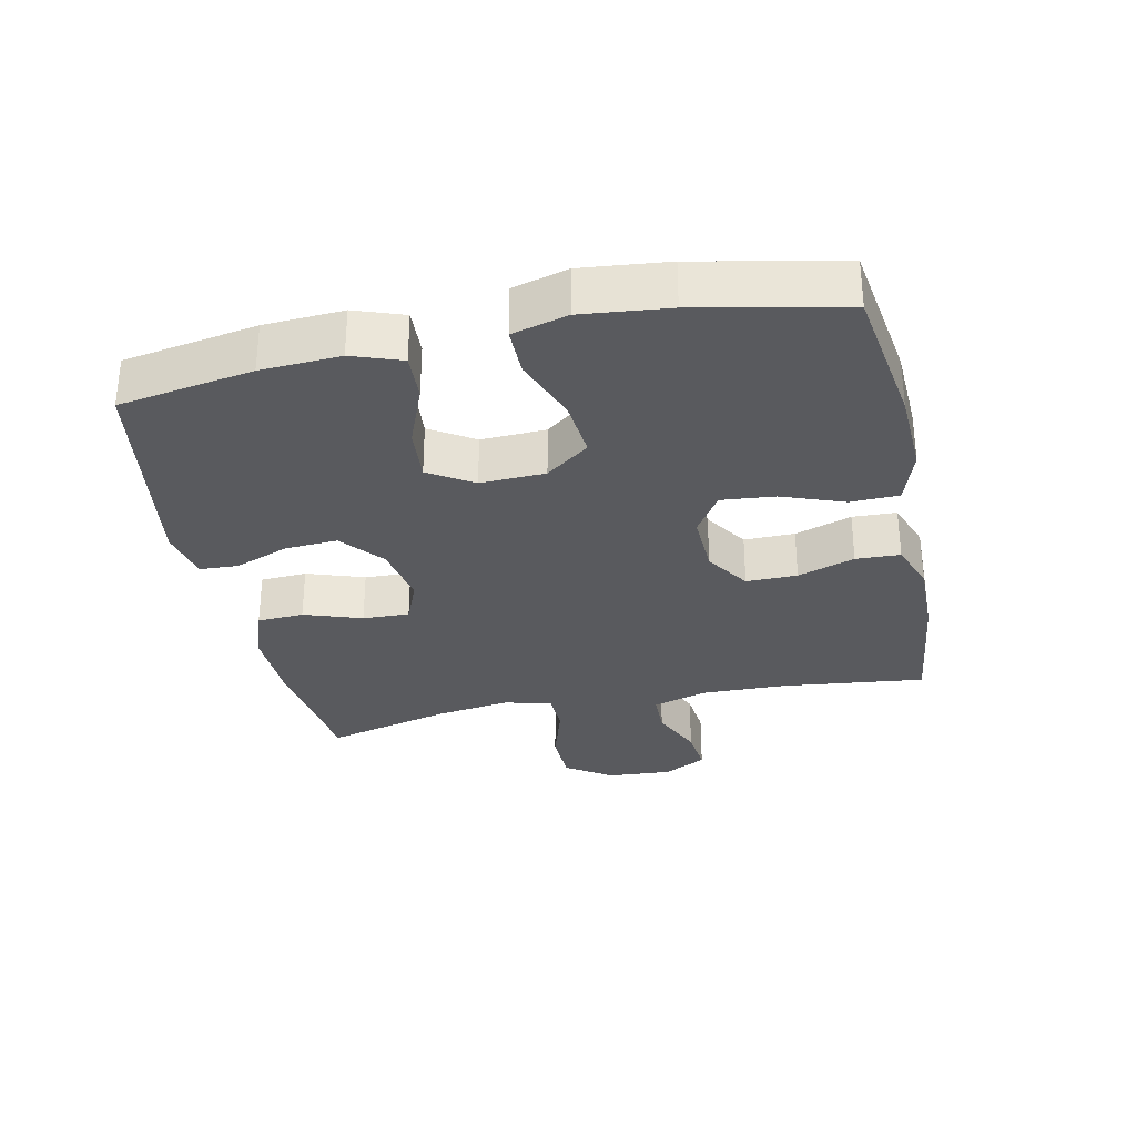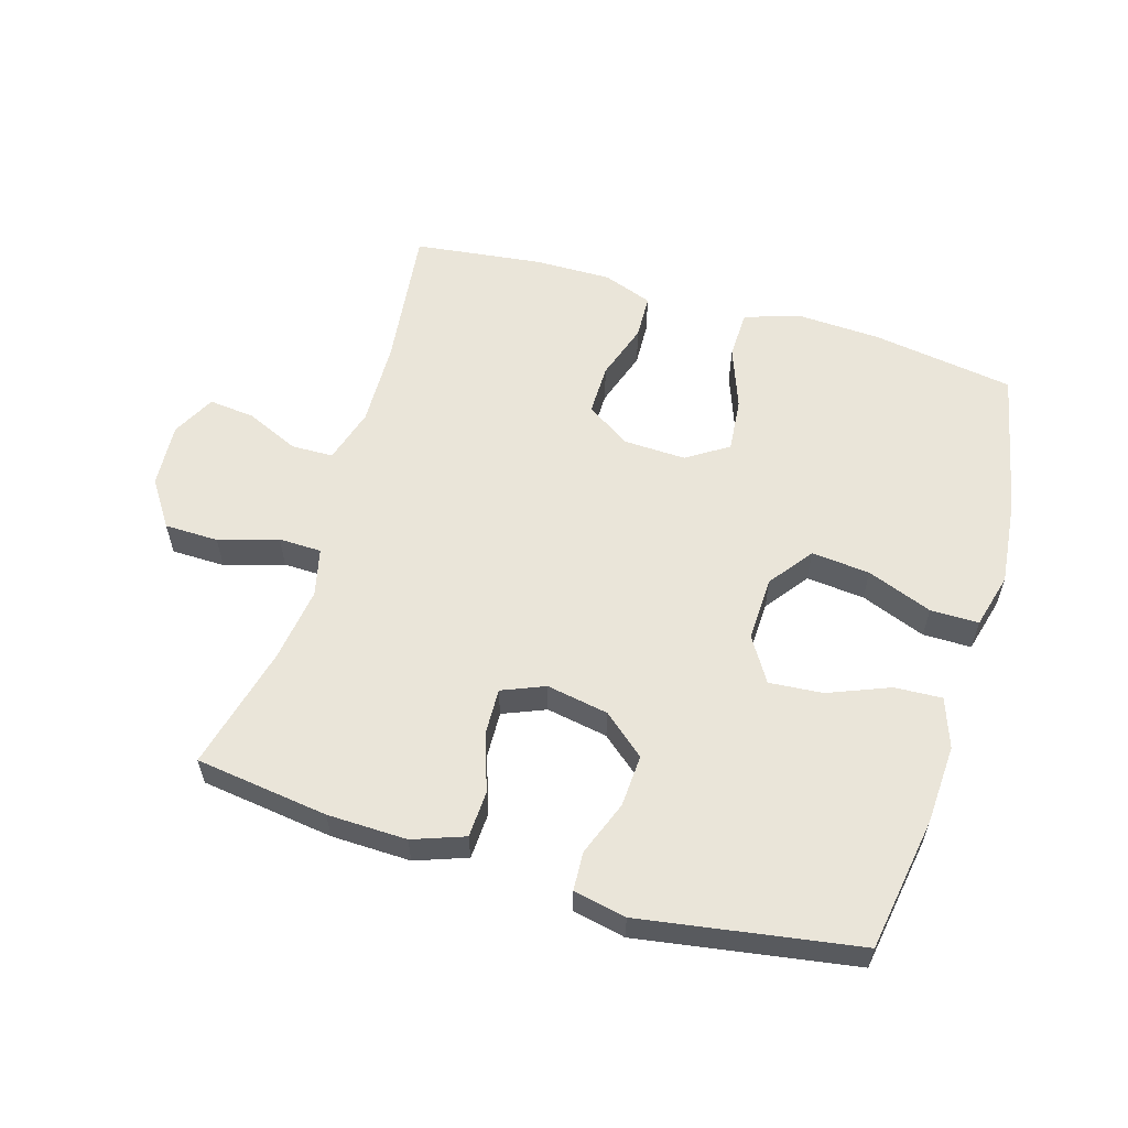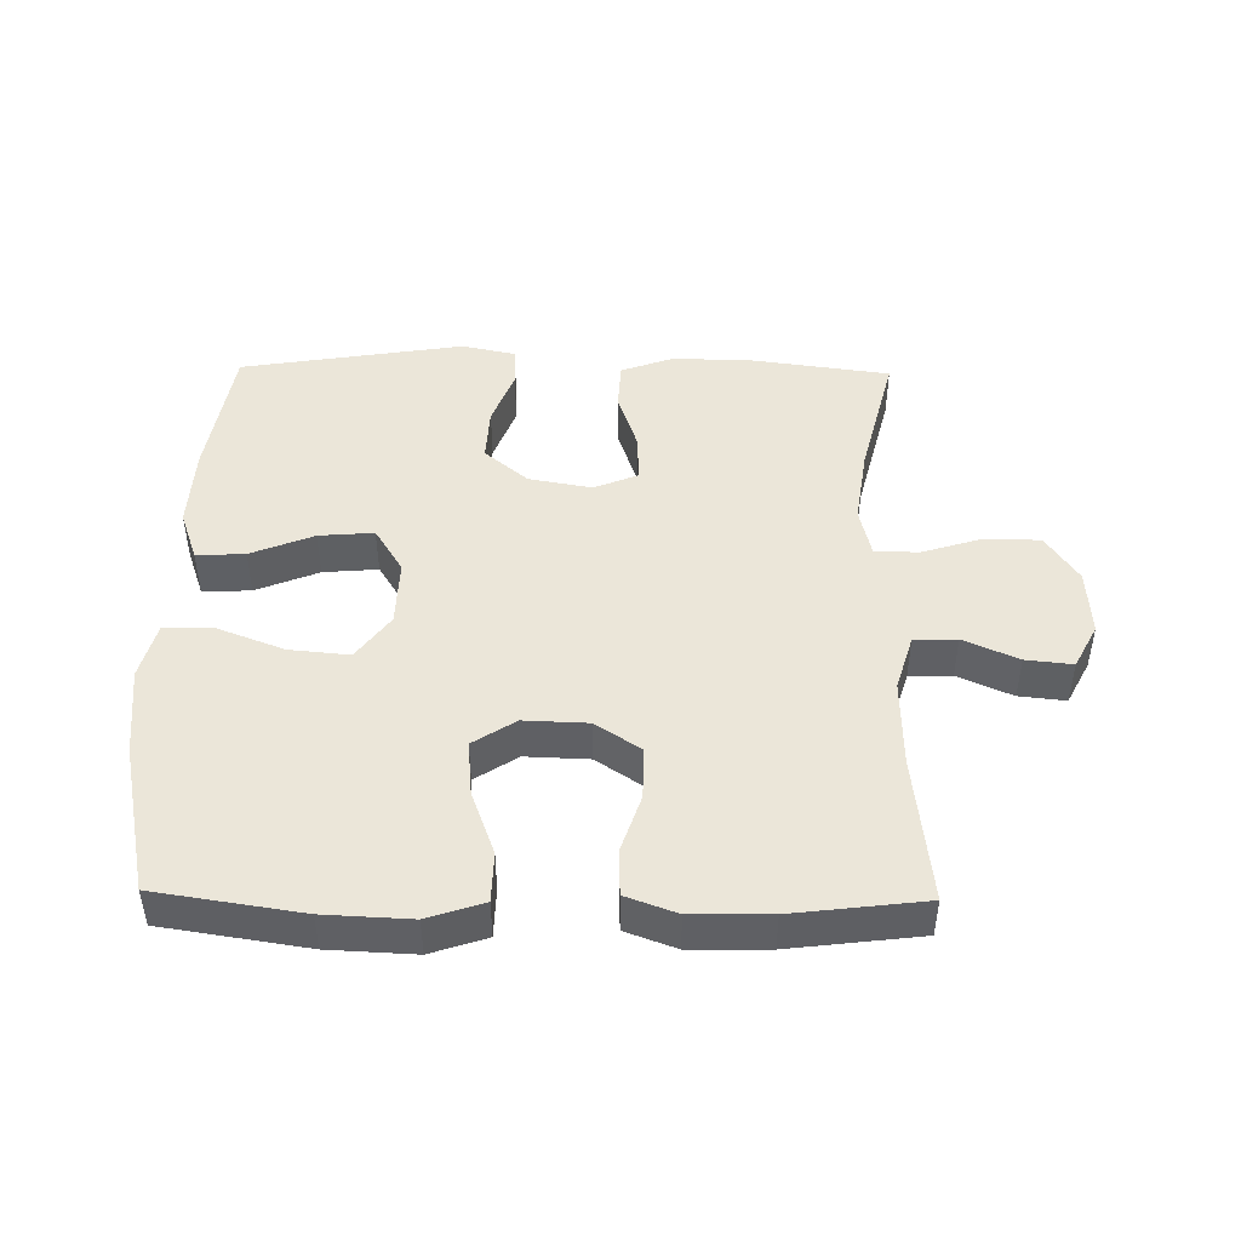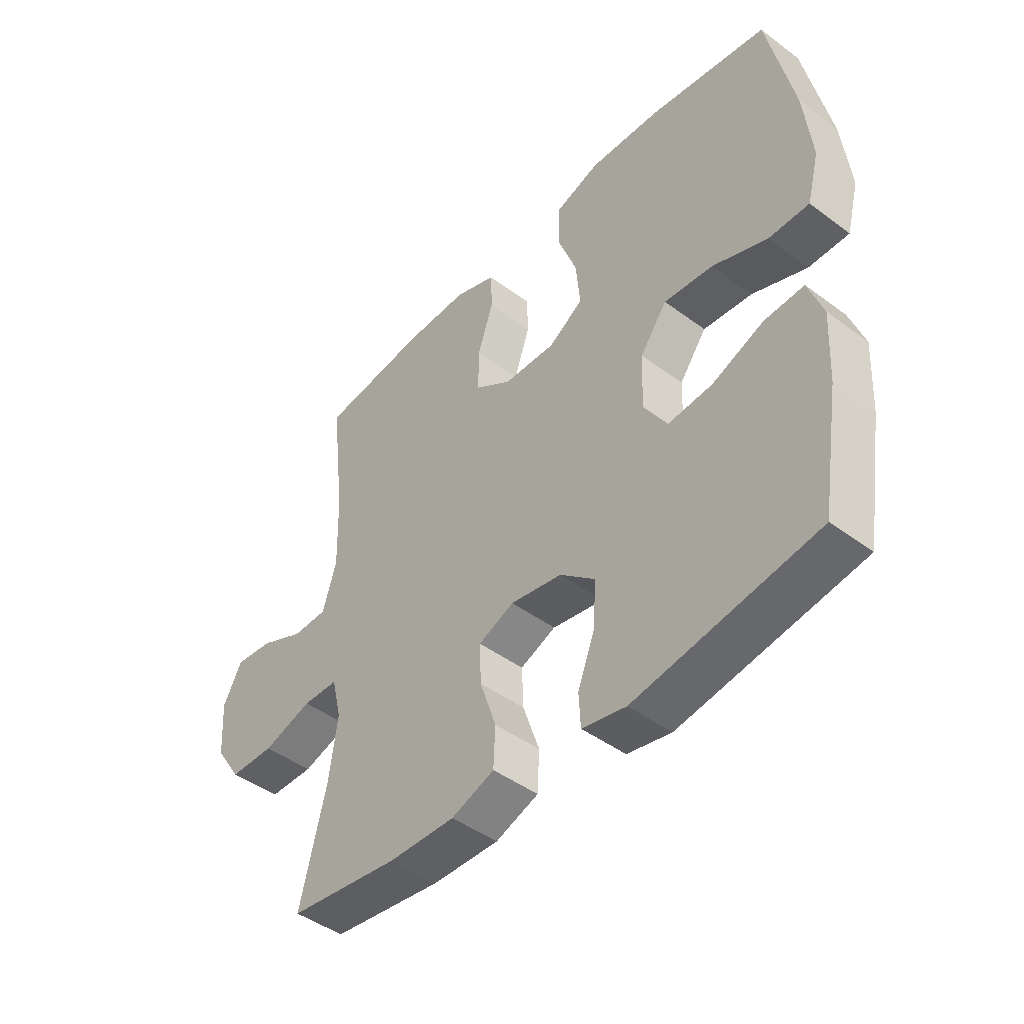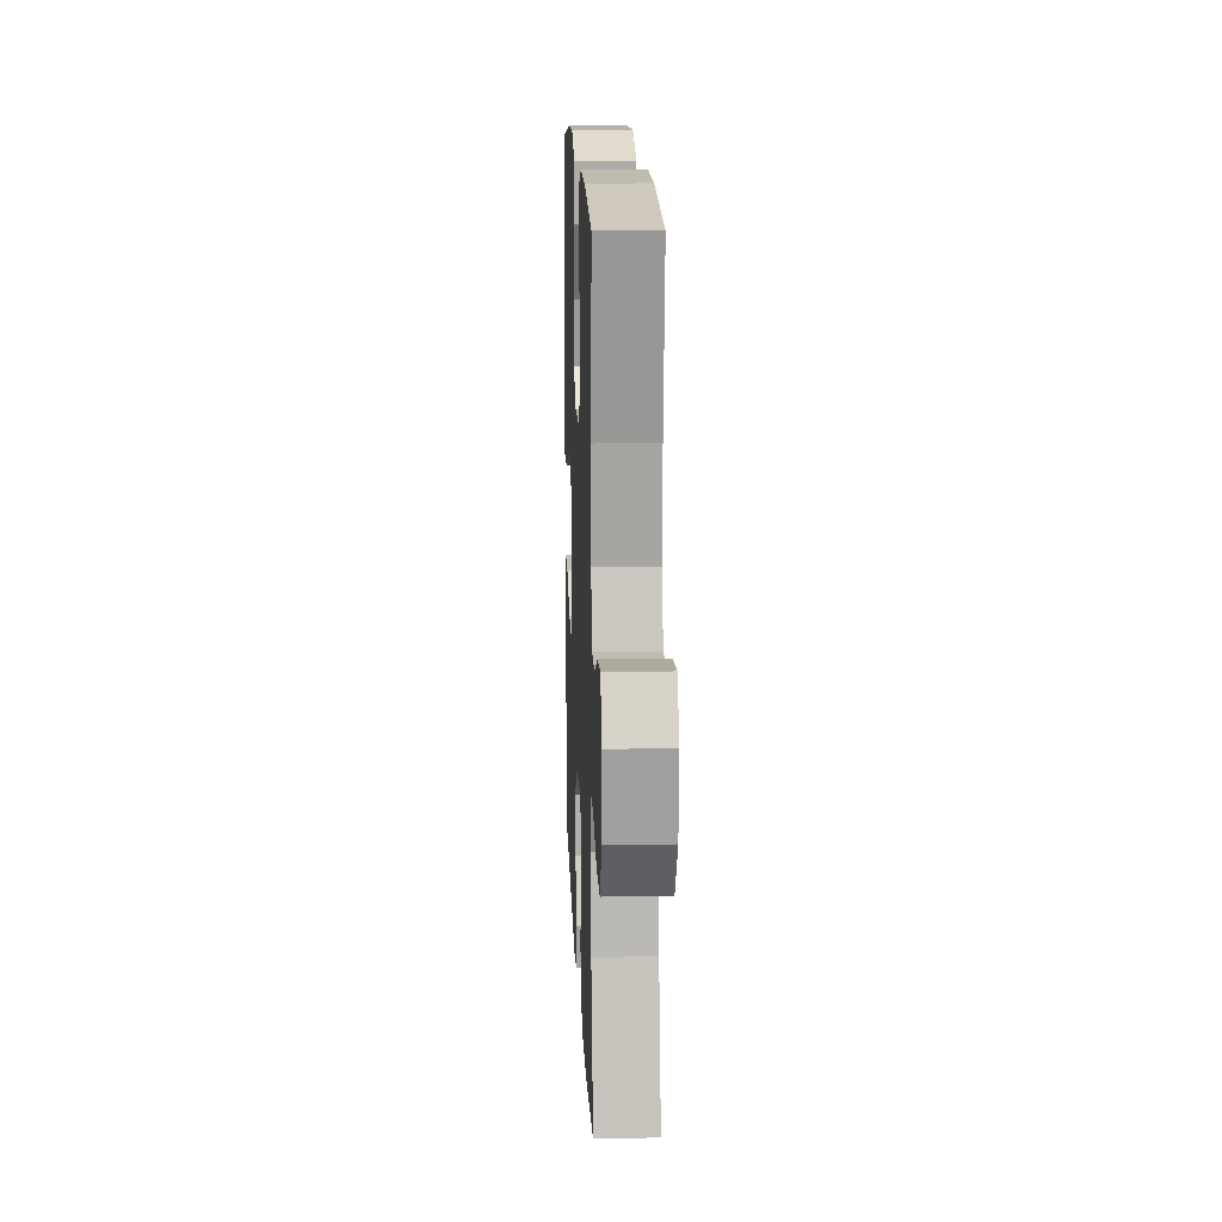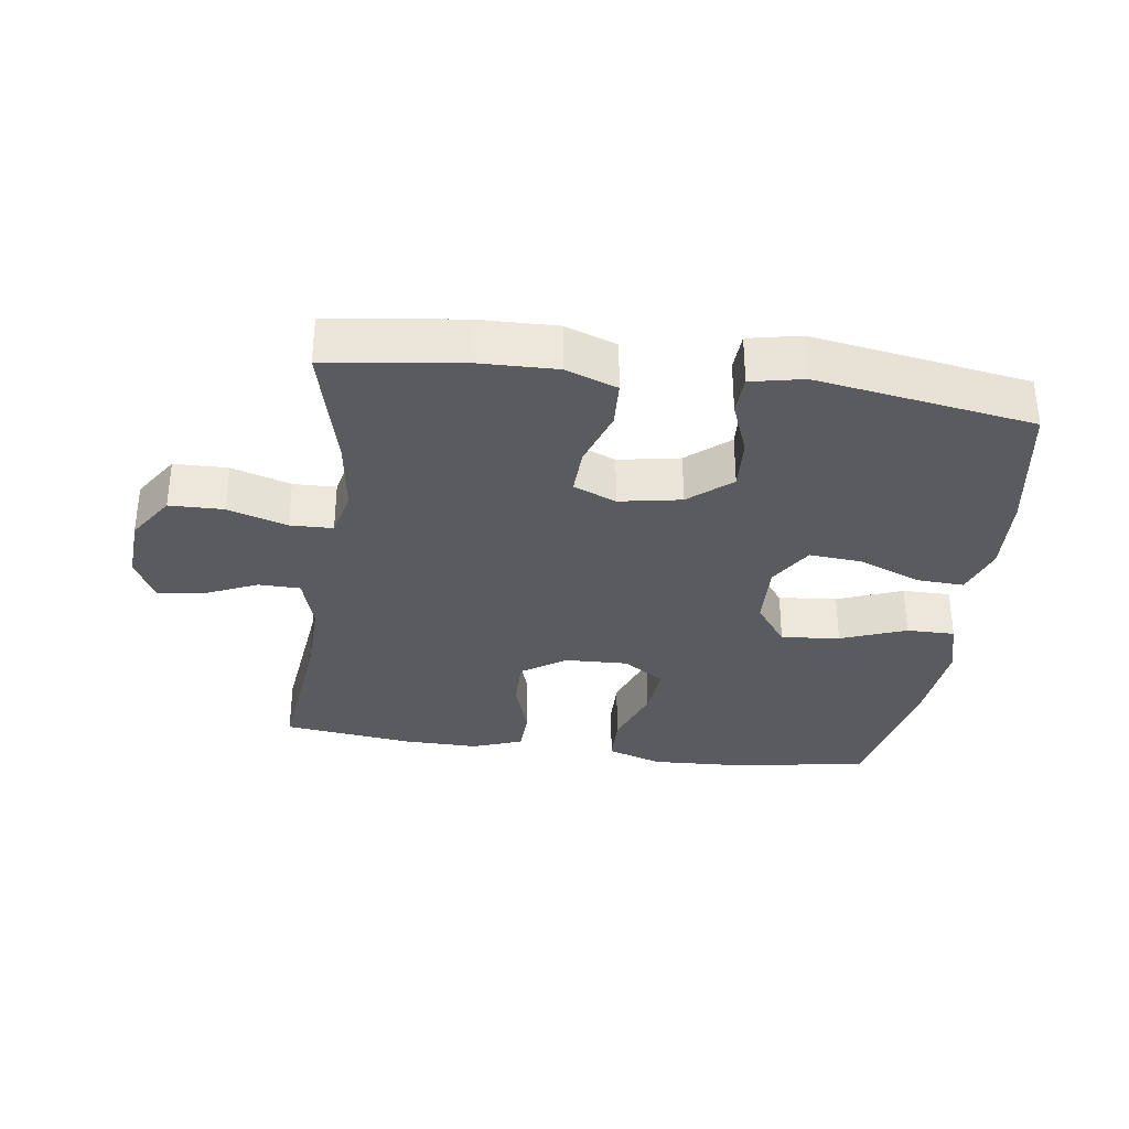
<metadata>
{"format":"obj","ext":"obj","renderer":"f3d","projection":"perspective","resolution":1024,"background":"white","views":[{"elev":-31.5,"azim":-77.9,"up":"+Y"},{"elev":58.6,"azim":-163.3,"up":"+Y"},{"elev":46.7,"azim":0.9,"up":"+Y"},{"elev":-45.1,"azim":-130.7,"up":"+Z"},{"elev":15.2,"azim":87.5,"up":"+Z"},{"elev":-33.4,"azim":172.2,"up":"+Y"}]}
</metadata>
<code>
o path444
v 0.4295 0.0375 -0.3044
v 0.4129 0.0375 -0.188
v 0.4307 0.0375 -0.1132
v 0.4979 0.0375 -0.1115
v 0.5905 0.0375 -0.1405
v 0.6749 0.0375 -0.139
v 0.7232 0.0375 -0.06681
v 0.7298 0.0375 0.03419
v 0.6948 0.0375 0.1014
v 0.6231 0.0375 0.09385
v 0.5397 0.0375 0.05712
v 0.4742 0.0375 0.0584
v 0.4486 0.0375 0.1441
v 0.452 0.0375 0.2777
v 0.4783 0.0375 0.502
v 0.2771 0.0375 0.5269
v 0.157 0.0375 0.5287
v 0.07939 0.0375 0.5005
v 0.07665 0.0375 0.4313
v 0.1063 0.0375 0.3423
v 0.107 0.0375 0.2626
v 0.03793 0.0375 0.2174
v -0.05979 0.0375 0.214
v -0.1247 0.0375 0.2559
v -0.1166 0.0375 0.34
v -0.08045 0.0375 0.4375
v -0.08226 0.0375 0.5132
v -0.1677 0.0375 0.5417
v -0.3005 0.0375 0.5358
v -0.5234 0.0375 0.502
v -0.5715 0.0375 0.274
v -0.5859 0.0375 0.1385
v -0.5631 0.0375 0.05204
v -0.4875 0.0375 0.05204
v -0.3853 0.0375 0.0908
v -0.2936 0.0375 0.09942
v -0.243 0.0375 0.03144
v -0.2394 0.0375 -0.06987
v -0.2825 0.0375 -0.1389
v -0.3664 0.0375 -0.1318
v -0.4626 0.0375 -0.0932
v -0.5367 0.0375 -0.08936
v -0.5641 0.0375 -0.1665
v -0.5576 0.0375 -0.2903
v -0.5234 0.0375 -0.4999
v -0.1833 0.0375 -0.5547
v -0.101 0.0375 -0.5378
v -0.09783 0.0375 -0.4773
v -0.1302 0.0375 -0.3923
v -0.1348 0.0375 -0.3103
v -0.06885 0.0375 -0.2553
v 0.0278 0.0375 -0.2381
v 0.09475 0.0375 -0.2658
v 0.09202 0.0375 -0.3386
v 0.06134 0.0375 -0.4288
v 0.0649 0.0375 -0.5013
v 0.1457 0.0375 -0.5306
v 0.2701 0.0375 -0.5277
v 0.4783 0.0375 -0.4999
v 0.4295 -0.0375 -0.3044
v 0.4129 -0.0375 -0.188
v 0.4307 -0.0375 -0.1132
v 0.4979 -0.0375 -0.1115
v 0.5905 -0.0375 -0.1405
v 0.6749 -0.0375 -0.139
v 0.7232 -0.0375 -0.06681
v 0.7298 -0.0375 0.03419
v 0.6948 -0.0375 0.1014
v 0.6231 -0.0375 0.09385
v 0.5397 -0.0375 0.05712
v 0.4742 -0.0375 0.0584
v 0.4486 -0.0375 0.1441
v 0.452 -0.0375 0.2777
v 0.4783 -0.0375 0.502
v 0.2771 -0.0375 0.5269
v 0.157 -0.0375 0.5287
v 0.07939 -0.0375 0.5005
v 0.07665 -0.0375 0.4313
v 0.1063 -0.0375 0.3423
v 0.107 -0.0375 0.2626
v 0.03793 -0.0375 0.2174
v -0.05979 -0.0375 0.214
v -0.1247 -0.0375 0.2559
v -0.1166 -0.0375 0.34
v -0.08045 -0.0375 0.4375
v -0.08226 -0.0375 0.5132
v -0.1677 -0.0375 0.5417
v -0.3005 -0.0375 0.5358
v -0.5234 -0.0375 0.502
v -0.5715 -0.0375 0.274
v -0.5859 -0.0375 0.1385
v -0.5631 -0.0375 0.05204
v -0.4875 -0.0375 0.05204
v -0.3853 -0.0375 0.0908
v -0.2936 -0.0375 0.09942
v -0.243 -0.0375 0.03144
v -0.2394 -0.0375 -0.06987
v -0.2825 -0.0375 -0.1389
v -0.3664 -0.0375 -0.1318
v -0.4626 -0.0375 -0.0932
v -0.5367 -0.0375 -0.08936
v -0.5641 -0.0375 -0.1665
v -0.5576 -0.0375 -0.2903
v -0.5234 -0.0375 -0.4999
v -0.1833 -0.0375 -0.5547
v -0.101 -0.0375 -0.5378
v -0.09783 -0.0375 -0.4773
v -0.1302 -0.0375 -0.3923
v -0.1348 -0.0375 -0.3103
v -0.06885 -0.0375 -0.2553
v 0.0278 -0.0375 -0.2381
v 0.09475 -0.0375 -0.2658
v 0.09202 -0.0375 -0.3386
v 0.06134 -0.0375 -0.4288
v 0.0649 -0.0375 -0.5013
v 0.1457 -0.0375 -0.5306
v 0.2701 -0.0375 -0.5277
v 0.4783 -0.0375 -0.4999
v 0.7232 0.0375 -0.06681
v 0.7298 0.0375 0.03419
v 0.6948 0.0375 0.1014
v 0.6948 0.0375 0.1014
v 0.6749 0.0375 -0.139
v 0.6231 0.0375 0.09385
v 0.5905 0.0375 -0.1405
v 0.5397 0.0375 0.05712
v 0.4979 0.0375 -0.1115
v 0.4742 0.0375 0.0584
v 0.4742 0.0375 0.0584
v 0.4307 0.0375 -0.1132
v 0.4307 0.0375 -0.1132
v 0.4486 0.0375 0.1441
v 0.452 0.0375 0.2777
v 0.4783 0.0375 0.502
v 0.4783 0.0375 0.502
v 0.4783 0.0375 -0.4999
v 0.4783 0.0375 -0.4999
v 0.4295 0.0375 -0.3044
v 0.4129 0.0375 -0.188
v 0.2771 0.0375 0.5269
v 0.2701 0.0375 -0.5277
v 0.157 0.0375 0.5287
v 0.1457 0.0375 -0.5306
v 0.07939 0.0375 0.5005
v 0.07939 0.0375 0.5005
v 0.0649 0.0375 -0.5013
v 0.0649 0.0375 -0.5013
v 0.09475 0.0375 -0.2658
v 0.09475 0.0375 -0.2658
v 0.09202 0.0375 -0.3386
v 0.1063 0.0375 0.3423
v 0.107 0.0375 0.2626
v 0.03793 0.0375 0.2174
v 0.07665 0.0375 0.4313
v 0.0278 0.0375 -0.2381
v 0.06134 0.0375 -0.4288
v -0.05979 0.0375 0.214
v -0.06885 0.0375 -0.2553
v -0.1247 0.0375 0.2559
v -0.1247 0.0375 0.2559
v -0.1348 0.0375 -0.3103
v -0.1166 0.0375 0.34
v -0.08045 0.0375 0.4375
v -0.08226 0.0375 0.5132
v -0.08226 0.0375 0.5132
v -0.1677 0.0375 0.5417
v -0.101 0.0375 -0.5378
v -0.101 0.0375 -0.5378
v -0.09783 0.0375 -0.4773
v -0.1302 0.0375 -0.3923
v -0.1833 0.0375 -0.5547
v -0.3005 0.0375 0.5358
v -0.243 0.0375 0.03144
v -0.2394 0.0375 -0.06987
v -0.2825 0.0375 -0.1389
v -0.2825 0.0375 -0.1389
v -0.2936 0.0375 0.09942
v -0.3664 0.0375 -0.1318
v -0.3853 0.0375 0.0908
v -0.4626 0.0375 -0.0932
v -0.4875 0.0375 0.05204
v -0.5234 0.0375 -0.4999
v -0.5234 0.0375 -0.4999
v -0.5367 0.0375 -0.08936
v -0.5367 0.0375 -0.08936
v -0.5631 0.0375 0.05204
v -0.5631 0.0375 0.05204
v -0.5234 0.0375 0.502
v -0.5234 0.0375 0.502
v -0.5641 0.0375 -0.1665
v -0.5576 0.0375 -0.2903
v -0.5715 0.0375 0.274
v -0.5859 0.0375 0.1385
v 0.7232 -0.0375 -0.06681
v 0.7298 -0.0375 0.03419
v 0.6948 -0.0375 0.1014
v 0.6948 -0.0375 0.1014
v 0.6749 -0.0375 -0.139
v 0.6231 -0.0375 0.09385
v 0.5905 -0.0375 -0.1405
v 0.5397 -0.0375 0.05712
v 0.4979 -0.0375 -0.1115
v 0.4742 -0.0375 0.0584
v 0.4742 -0.0375 0.0584
v 0.4307 -0.0375 -0.1132
v 0.4307 -0.0375 -0.1132
v 0.4486 -0.0375 0.1441
v 0.452 -0.0375 0.2777
v 0.4783 -0.0375 0.502
v 0.4783 -0.0375 0.502
v 0.4783 -0.0375 -0.4999
v 0.4783 -0.0375 -0.4999
v 0.4295 -0.0375 -0.3044
v 0.4129 -0.0375 -0.188
v 0.2771 -0.0375 0.5269
v 0.2701 -0.0375 -0.5277
v 0.157 -0.0375 0.5287
v 0.1457 -0.0375 -0.5306
v 0.07939 -0.0375 0.5005
v 0.07939 -0.0375 0.5005
v 0.0649 -0.0375 -0.5013
v 0.0649 -0.0375 -0.5013
v 0.09475 -0.0375 -0.2658
v 0.09475 -0.0375 -0.2658
v 0.09202 -0.0375 -0.3386
v 0.1063 -0.0375 0.3423
v 0.107 -0.0375 0.2626
v 0.03793 -0.0375 0.2174
v 0.07665 -0.0375 0.4313
v 0.0278 -0.0375 -0.2381
v 0.06134 -0.0375 -0.4288
v -0.05979 -0.0375 0.214
v -0.06885 -0.0375 -0.2553
v -0.1247 -0.0375 0.2559
v -0.1247 -0.0375 0.2559
v -0.1348 -0.0375 -0.3103
v -0.1166 -0.0375 0.34
v -0.08045 -0.0375 0.4375
v -0.08226 -0.0375 0.5132
v -0.08226 -0.0375 0.5132
v -0.1677 -0.0375 0.5417
v -0.101 -0.0375 -0.5378
v -0.101 -0.0375 -0.5378
v -0.09783 -0.0375 -0.4773
v -0.1302 -0.0375 -0.3923
v -0.1833 -0.0375 -0.5547
v -0.3005 -0.0375 0.5358
v -0.243 -0.0375 0.03144
v -0.2394 -0.0375 -0.06987
v -0.2825 -0.0375 -0.1389
v -0.2825 -0.0375 -0.1389
v -0.2936 -0.0375 0.09942
v -0.3664 -0.0375 -0.1318
v -0.3853 -0.0375 0.0908
v -0.4626 -0.0375 -0.0932
v -0.4875 -0.0375 0.05204
v -0.5234 -0.0375 -0.4999
v -0.5234 -0.0375 -0.4999
v -0.5367 -0.0375 -0.08936
v -0.5367 -0.0375 -0.08936
v -0.5631 -0.0375 0.05204
v -0.5631 -0.0375 0.05204
v -0.5234 -0.0375 0.502
v -0.5234 -0.0375 0.502
v -0.5641 -0.0375 -0.1665
v -0.5576 -0.0375 -0.2903
v -0.5715 -0.0375 0.274
v -0.5859 -0.0375 0.1385
f 214 223 213
f 246 245 257
f 249 230 232
f 203 205 202
f 253 236 250
f 199 195 196
f 268 254 267
f 247 267 252
f 237 247 234
f 217 226 215
f 223 225 213
f 259 265 255
f 253 266 236
f 218 231 221
f 226 217 229
f 266 253 265
f 213 225 216
f 216 225 218
f 225 231 218
f 213 216 211
f 239 241 238
f 228 230 223
f 234 248 232
f 215 226 208
f 250 236 233
f 254 268 256
f 242 244 246
f 256 268 261
f 250 233 249
f 255 265 253
f 227 205 207
f 208 227 207
f 257 245 266
f 194 200 198
f 228 205 227
f 226 227 208
f 238 241 237
f 202 200 201
f 207 205 203
f 248 234 252
f 241 247 237
f 263 267 247
f 252 267 254
f 236 266 245
f 249 232 248
f 252 234 247
f 203 202 201
f 232 230 228
f 201 194 199
f 199 194 195
f 228 223 205
f 205 223 214
f 249 233 230
f 245 246 244
f 219 229 217
f 215 208 209
f 201 200 194
f 7 8 67 66
f 8 122 197 67
f 6 7 66 65
f 9 10 69 68
f 5 6 65 64
f 10 11 70 69
f 4 5 64 63
f 11 129 204 70
f 131 4 63 206
f 12 13 72 71
f 14 135 210 73
f 137 1 60 212
f 13 14 73 72
f 2 3 62 61
f 1 2 61 60
f 15 16 75 74
f 58 59 118 117
f 16 17 76 75
f 57 58 117 116
f 17 145 220 76
f 147 57 116 222
f 149 54 113 224
f 20 21 80 79
f 21 22 81 80
f 19 20 79 78
f 18 19 78 77
f 52 53 112 111
f 55 56 115 114
f 54 55 114 113
f 22 23 82 81
f 51 52 111 110
f 23 160 235 82
f 50 51 110 109
f 25 26 85 84
f 26 165 240 85
f 27 28 87 86
f 168 48 107 243
f 48 49 108 107
f 46 47 106 105
f 24 25 84 83
f 49 50 109 108
f 28 29 88 87
f 37 38 97 96
f 38 176 251 97
f 36 37 96 95
f 39 40 99 98
f 35 36 95 94
f 40 41 100 99
f 34 35 94 93
f 183 46 105 258
f 41 185 260 100
f 187 34 93 262
f 29 189 264 88
f 42 43 102 101
f 44 45 104 103
f 43 44 103 102
f 30 31 90 89
f 32 33 92 91
f 31 32 91 90
f 139 138 148
f 171 182 170
f 174 157 155
f 128 127 130
f 178 175 161
f 124 121 120
f 193 192 179
f 172 177 192
f 162 159 172
f 142 140 151
f 148 138 150
f 184 180 190
f 178 161 191
f 143 146 156
f 151 154 142
f 191 190 178
f 138 141 150
f 141 143 150
f 150 143 156
f 138 136 141
f 164 163 166
f 153 148 155
f 159 157 173
f 140 133 151
f 175 158 161
f 179 181 193
f 167 171 169
f 181 186 193
f 175 174 158
f 180 178 190
f 152 132 130
f 133 132 152
f 182 191 170
f 119 123 125
f 153 152 130
f 151 133 152
f 163 162 166
f 127 126 125
f 132 128 130
f 173 177 159
f 166 162 172
f 188 172 192
f 177 179 192
f 161 170 191
f 174 173 157
f 177 172 159
f 128 126 127
f 157 153 155
f 126 124 119
f 124 120 119
f 153 130 148
f 130 139 148
f 174 155 158
f 170 169 171
f 144 142 154
f 140 134 133
f 126 119 125

</code>
